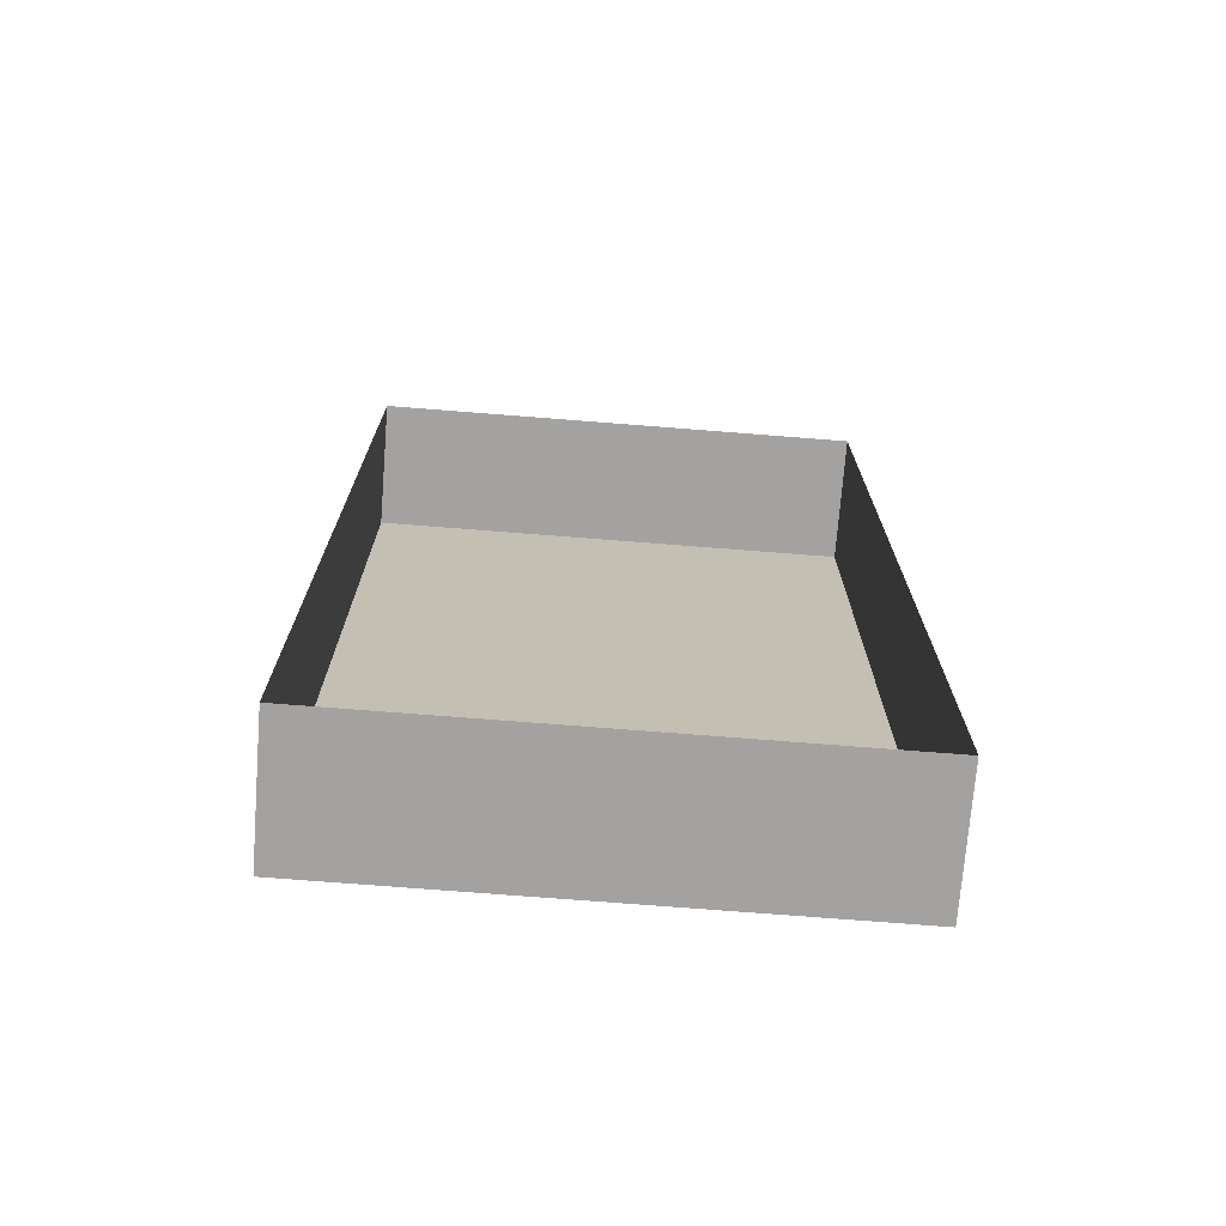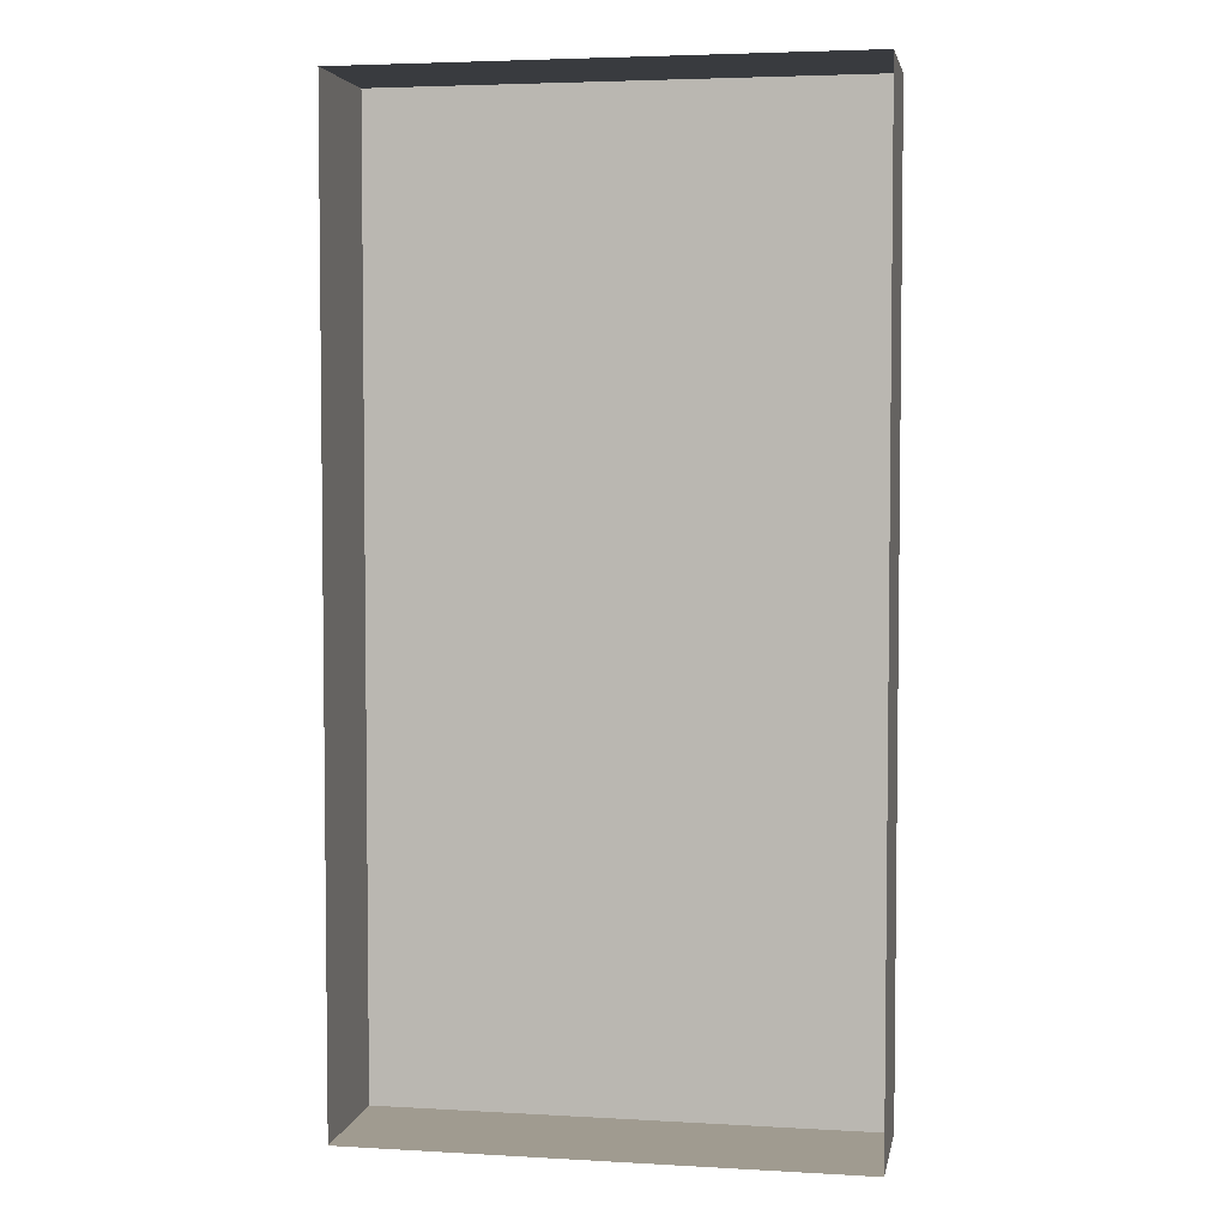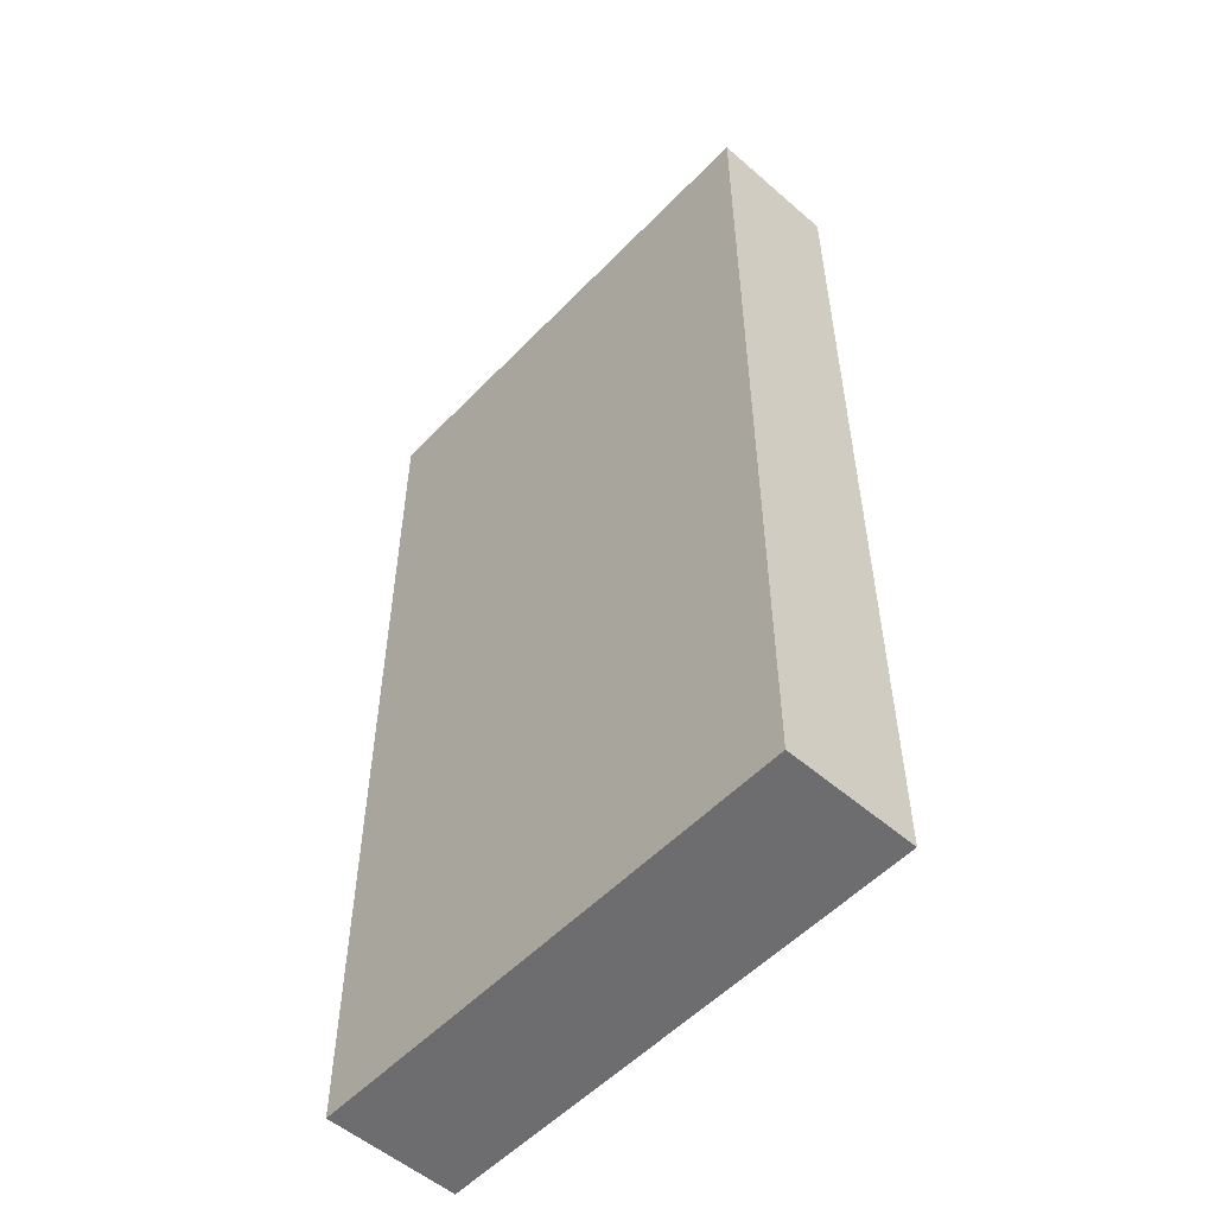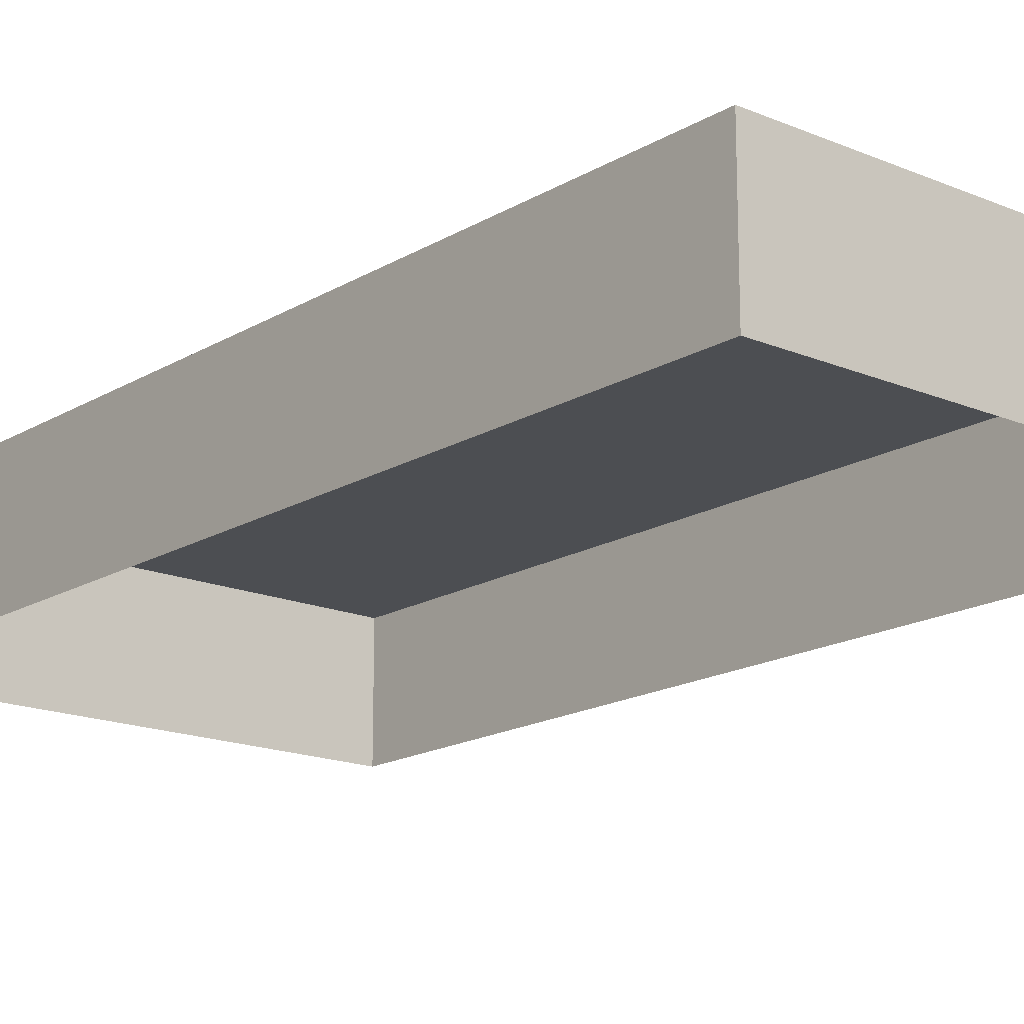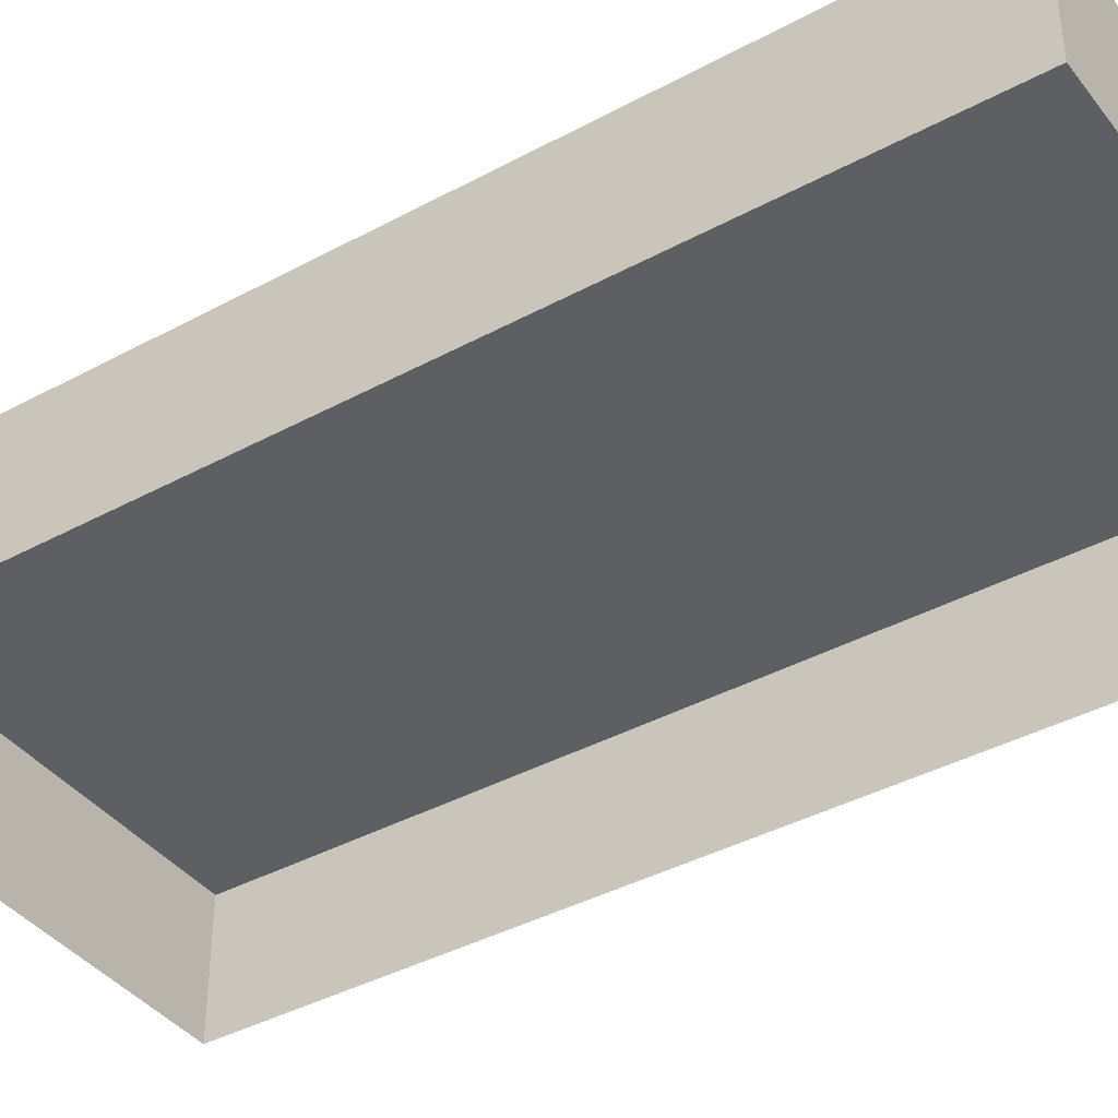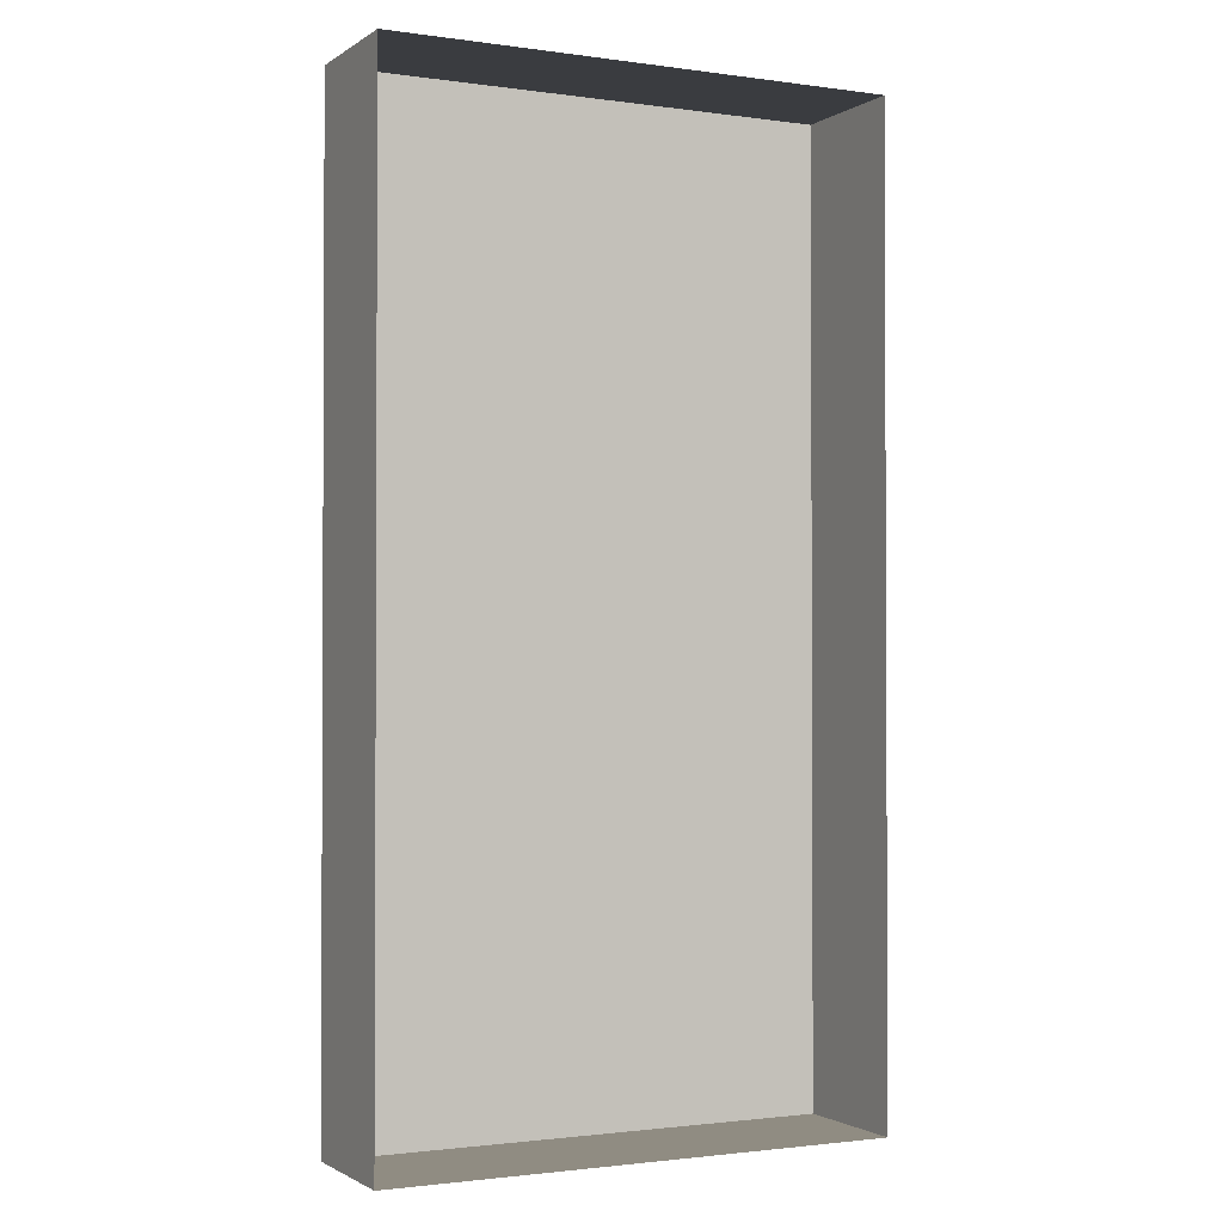
<metadata>
{"format":"obj","ext":"obj","renderer":"f3d","projection":"perspective","resolution":1024,"background":"white","views":[{"elev":-72.7,"azim":-4.5,"up":"+Z"},{"elev":4.2,"azim":10.5,"up":"+Z"},{"elev":-54.1,"azim":-132.6,"up":"+Z"},{"elev":-17.0,"azim":139.8,"up":"+Y"},{"elev":-39.9,"azim":123.8,"up":"+Y"},{"elev":-1.6,"azim":-26.5,"up":"+Z"}]}
</metadata>
<code>
o Group33/mesh75/mesh75-geometry#mesh75-geometry
v 0.8474 0.1335 0.2517
v 0.7978 0.1335 0.1565
v 0.7978 0.1335 0.2517
v 0.8474 0.1335 0.1565
v 0.7978 0.1205 0.2517
v 0.8474 0.1205 0.1565
v 0.7978 0.1205 0.1565
v 0.8474 0.1205 0.2517
f 1 2 3
f 2 1 4
f 3 2 1
f 4 1 2
f 2 5 3
f 3 5 2
f 5 1 3
f 3 1 5
f 1 6 4
f 4 6 1
f 6 2 4
f 4 2 6
f 5 2 7
f 7 2 5
f 1 5 8
f 8 5 1
f 6 1 8
f 8 1 6
f 2 6 7
f 7 6 2

</code>
